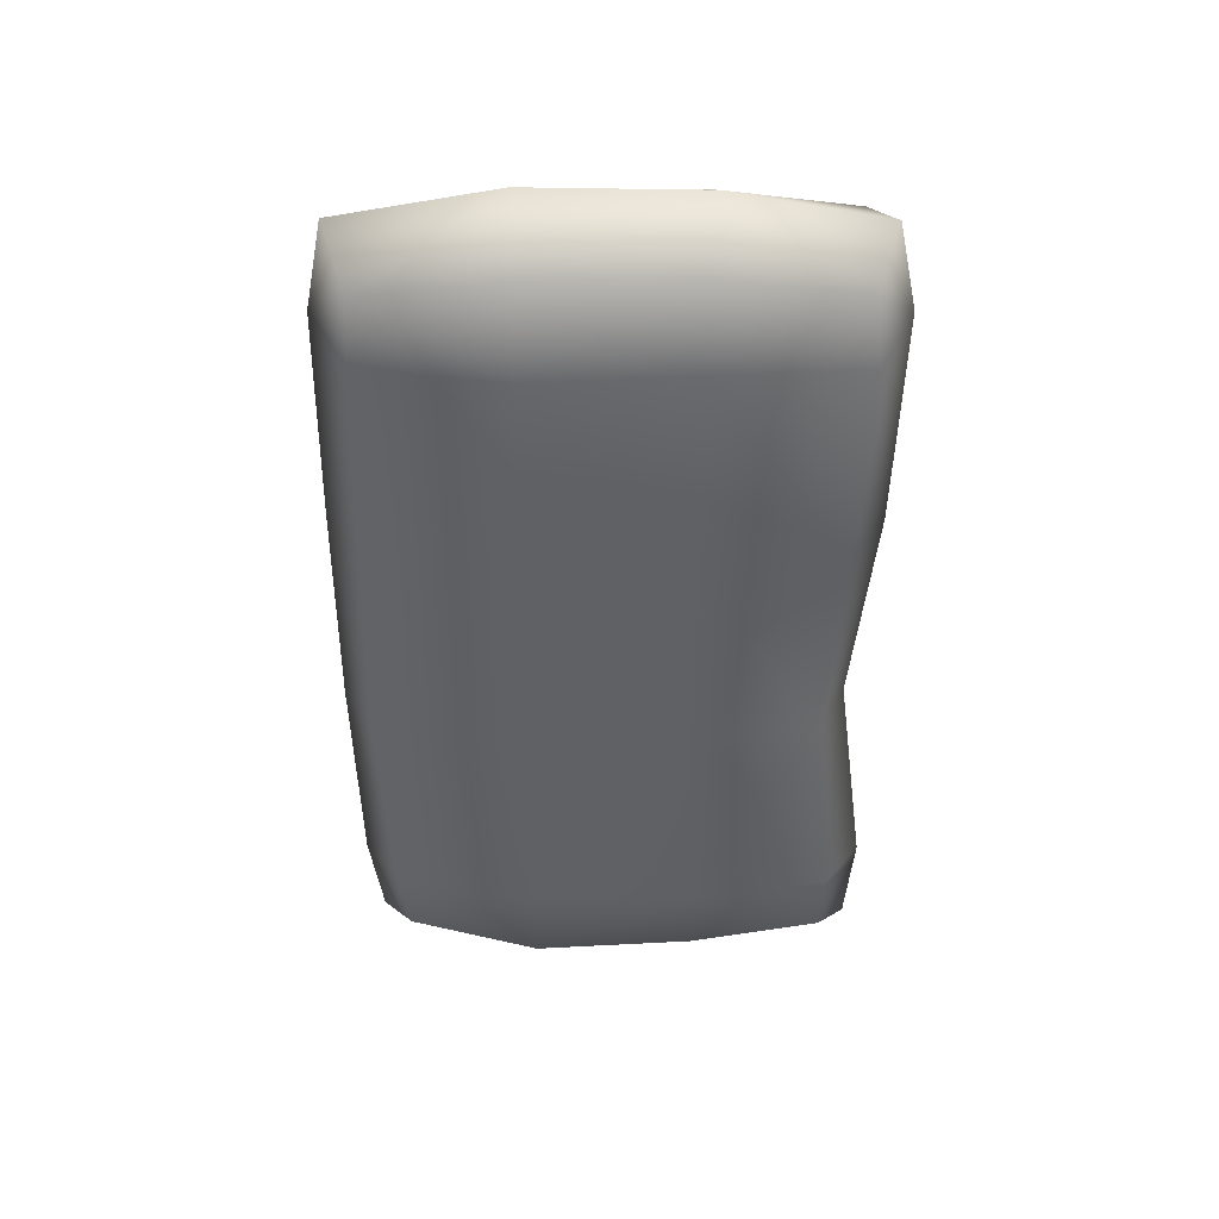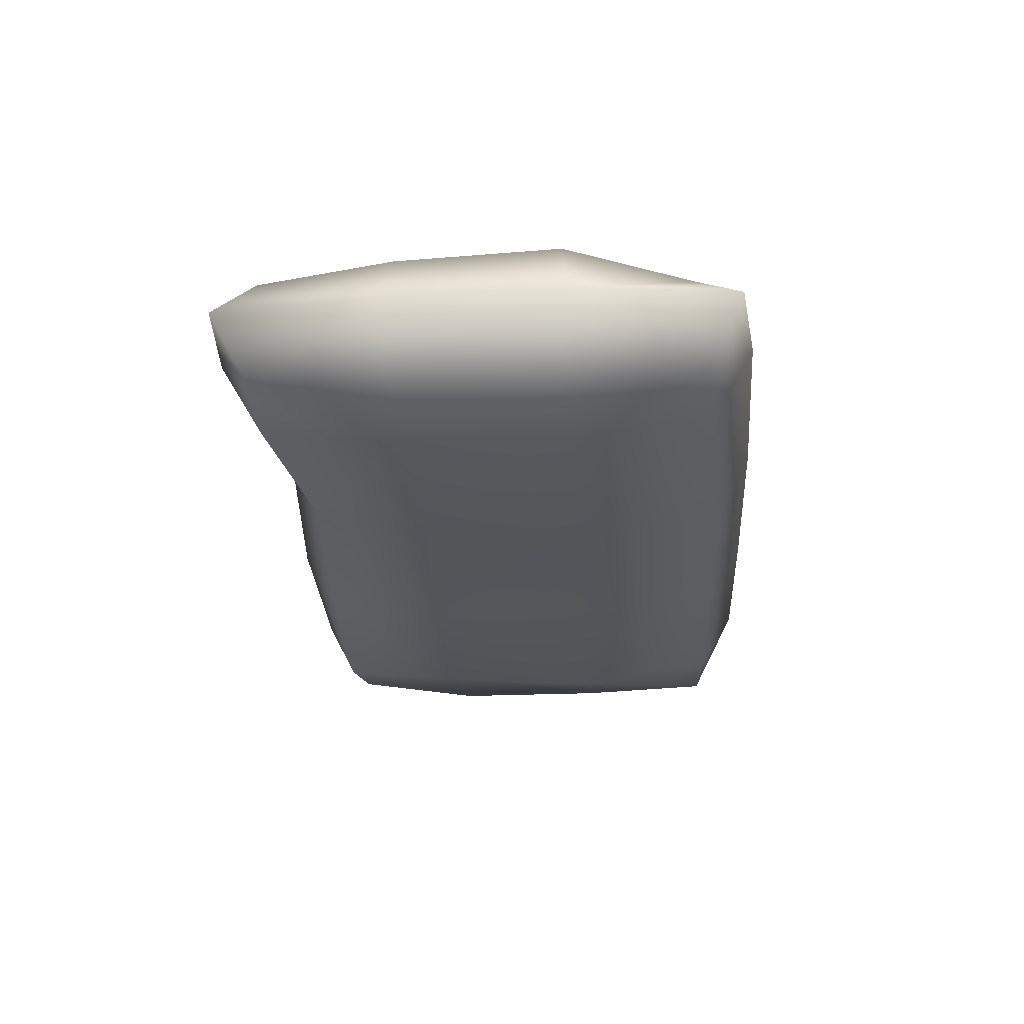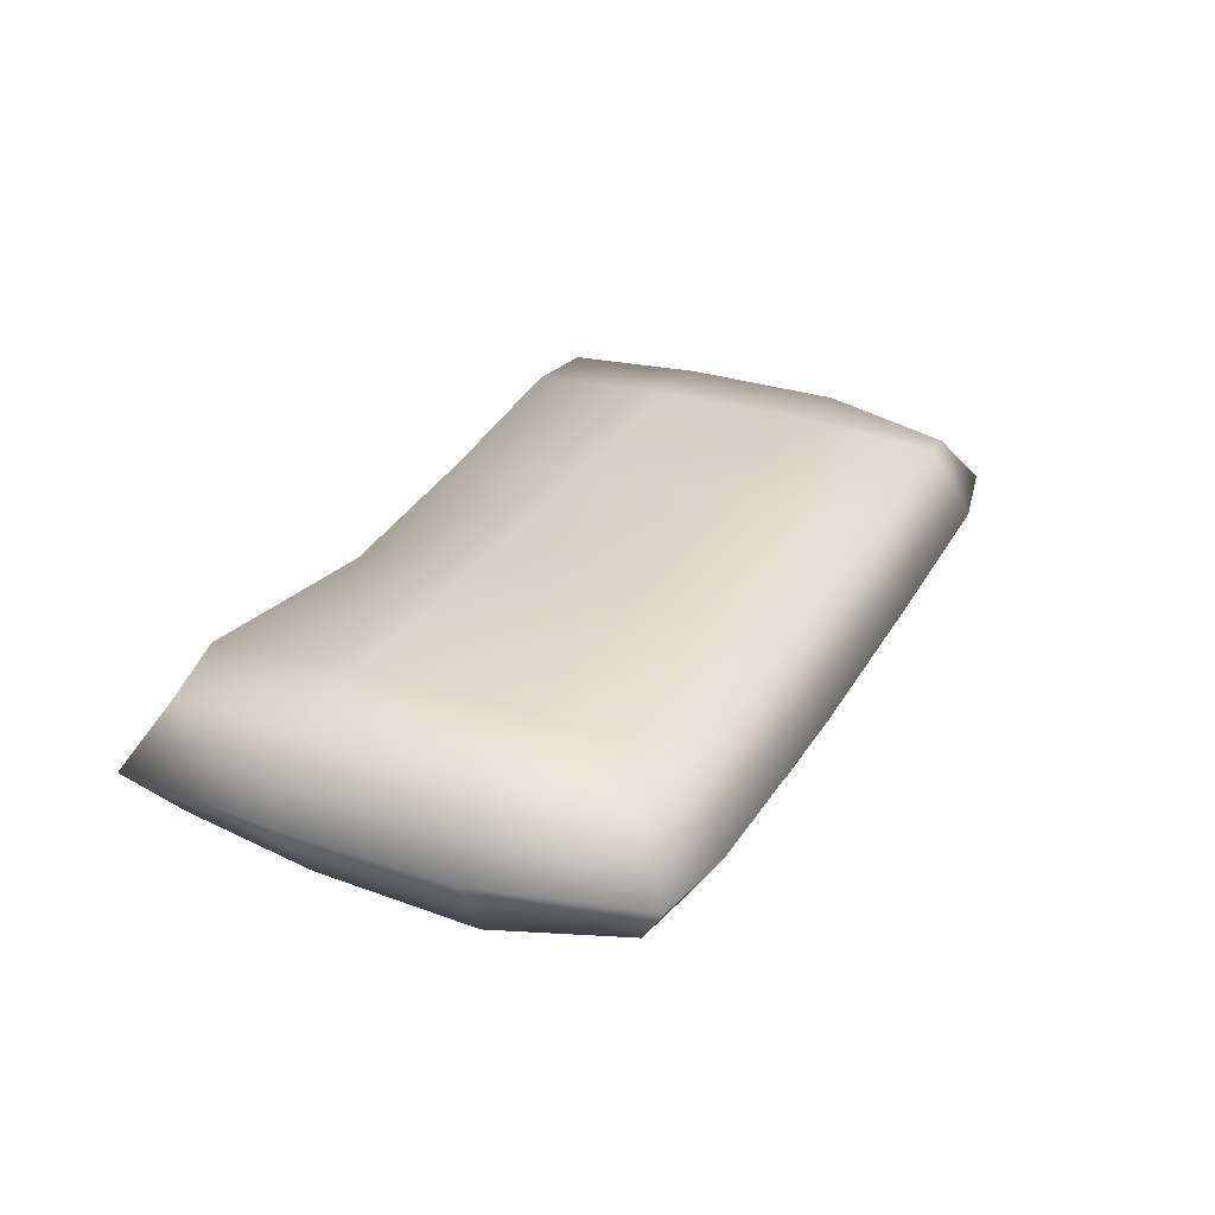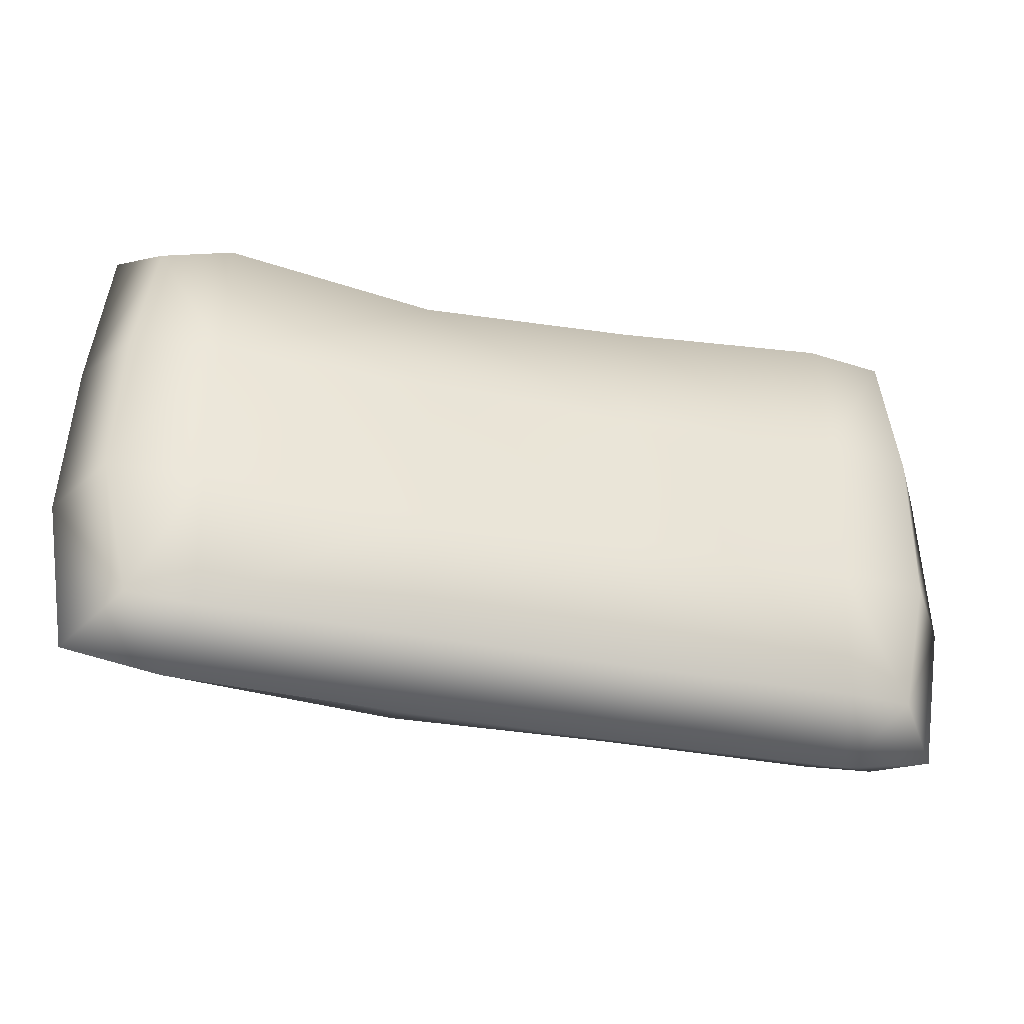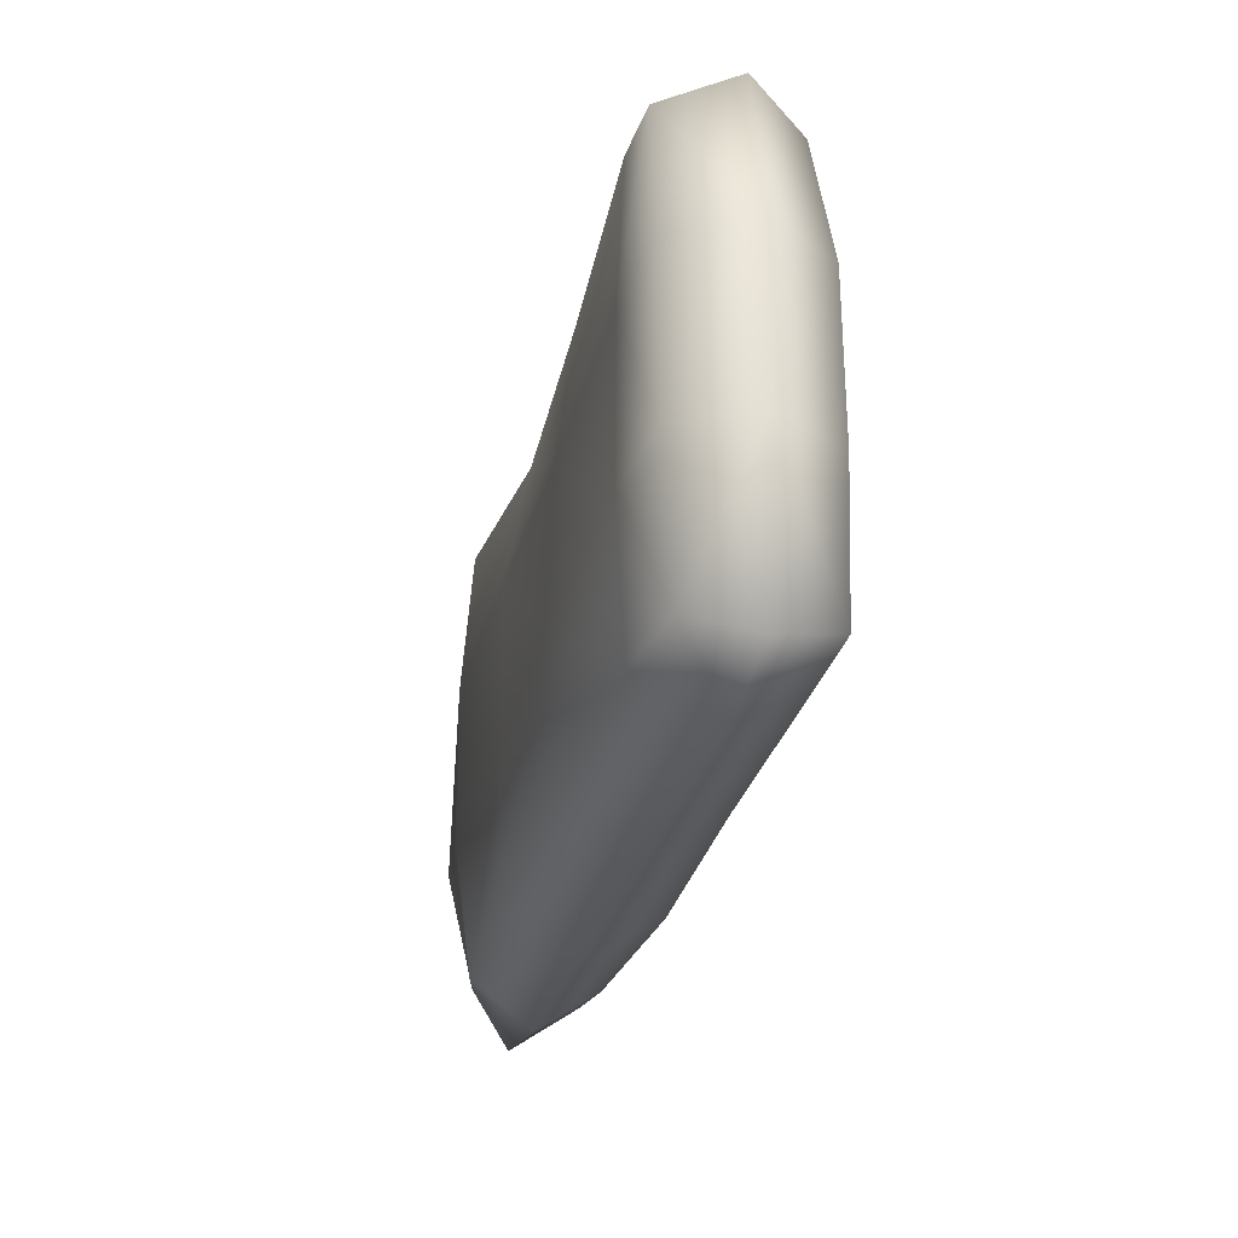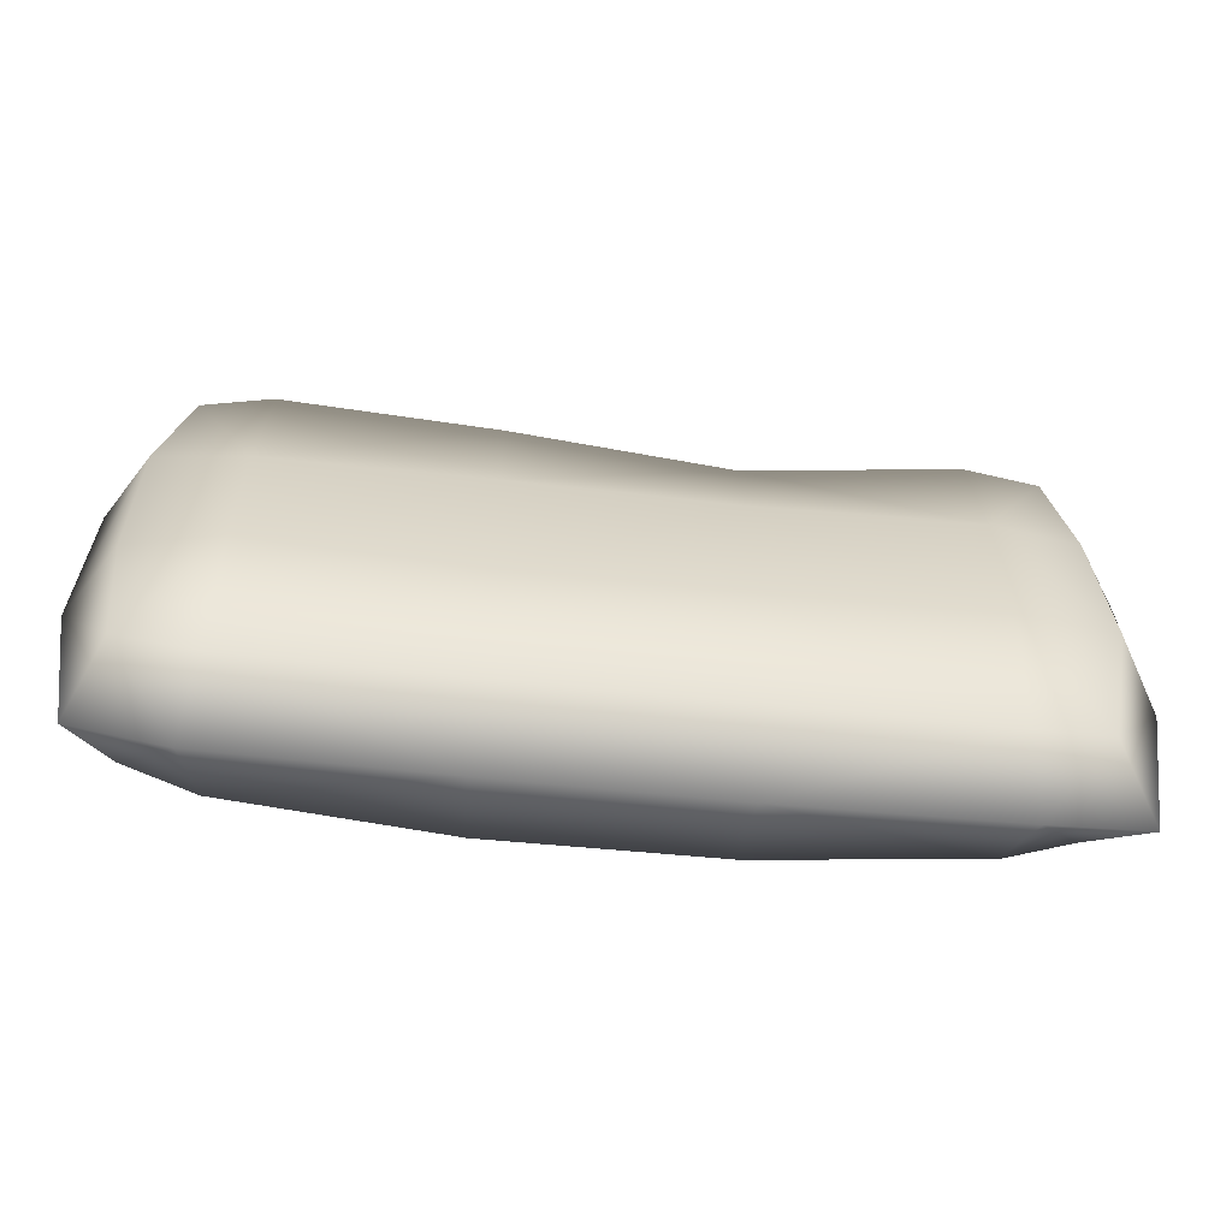
<metadata>
{"format":"obj","ext":"obj","renderer":"f3d","projection":"perspective","resolution":1024,"background":"white","views":[{"elev":-48.8,"azim":-90.0,"up":"+Y"},{"elev":-26.2,"azim":94.0,"up":"+Y"},{"elev":29.0,"azim":114.7,"up":"+Y"},{"elev":-38.3,"azim":166.1,"up":"+Z"},{"elev":-28.7,"azim":-103.4,"up":"+Z"},{"elev":-59.7,"azim":-6.2,"up":"+Z"}]}
</metadata>
<code>
v 41.1 -6.909 8.341
v 45.56 -0.04039 8.978
v 46.14 -0.04564 -8.408
v 41.1 -6.909 8.341
v 39.61 -5.655 21.95
v 45.56 -0.04039 8.978
v 39.61 -5.655 21.95
v 43.95 0.02901 25.26
v 45.56 -0.04039 8.978
v 43.95 0.02901 25.26
v 39.61 -5.655 21.95
v 33.94 -0.01848 26.12
v 39.61 -5.655 21.95
v 32.23 -6.532 22.16
v 33.94 -0.01848 26.12
v 33.94 -0.01848 26.12
v 32.23 -6.532 22.16
v 11.4 0.5606 23.15
v 41.66 -7.466 -7.901
v 41.1 -6.909 8.341
v 46.14 -0.04564 -8.408
v 32.46 -8.231 8.054
v 41.1 -6.909 8.341
v 41.66 -7.466 -7.901
v 41.1 -6.909 8.341
v 32.46 -8.231 8.054
v 39.61 -5.655 21.95
v 32.46 -8.231 8.054
v 32.23 -6.532 22.16
v 39.61 -5.655 21.95
v 11 -5.159 20.05
v 32.23 -6.532 22.16
v 32.46 -8.231 8.054
v 32.23 -6.532 22.16
v 11 -5.159 20.05
v 11.4 0.5606 23.15
v 11.4 0.5606 23.15
v 11 -5.159 20.05
v -10.97 -0.08505 25.35
v 11 -5.159 20.05
v -10.82 -6.192 21.56
v -10.97 -0.08505 25.35
v -10.82 -6.192 21.56
v -32.2 -6.606 22.65
v -10.97 -0.08505 25.35
v -32.2 -6.606 22.65
v -33.67 -0.02 26
v -10.97 -0.08505 25.35
v 41.66 -7.466 -7.901
v 46.14 -0.04564 -8.408
v 39.34 -5.671 -21.18
v 41.66 -7.466 -7.901
v 39.34 -5.671 -21.18
v 32.51 -8.505 -8.074
v 32.51 -8.505 -8.074
v 32.46 -8.231 8.054
v 41.66 -7.466 -7.901
v 10.84 -7.933 7.735
v 32.46 -8.231 8.054
v 32.51 -8.505 -8.074
v 10.84 -7.933 7.735
v 11 -5.159 20.05
v 32.46 -8.231 8.054
v 10.84 -7.933 7.735
v -10.84 -8.16 7.735
v 11 -5.159 20.05
v -10.84 -8.16 7.735
v -10.82 -6.192 21.56
v 11 -5.159 20.05
v -10.82 -6.192 21.56
v -10.84 -8.16 7.735
v -32.49 -7.966 8.051
v -32.2 -6.606 22.65
v -10.82 -6.192 21.56
v -32.49 -7.966 8.051
v -39.03 -5.687 21.64
v -32.2 -6.606 22.65
v -32.49 -7.966 8.051
v -33.67 -0.02 26
v -32.2 -6.606 22.65
v -39.03 -5.687 21.64
v -42.59 -0.02632 24.08
v -33.67 -0.02 26
v -39.03 -5.687 21.64
v 46.14 -0.04564 -8.408
v 43.31 0.5139 -24.71
v 39.34 -5.671 -21.18
v 43.31 0.5139 -24.71
v 33.68 0.002309 -25.93
v 39.34 -5.671 -21.18
v 33.68 0.002309 -25.93
v 32.2 -6.159 -21.98
v 39.34 -5.671 -21.18
v 39.34 -5.671 -21.18
v 32.2 -6.159 -21.98
v 32.51 -8.505 -8.074
v 32.51 -8.505 -8.074
v 32.2 -6.159 -21.98
v 10.84 -8.35 -8.364
v 10.84 -8.35 -8.364
v 10.84 -7.933 7.735
v 32.51 -8.505 -8.074
v 10.84 -8.35 -8.364
v -10.83 -8.172 -8.358
v 10.84 -7.933 7.735
v -10.83 -8.172 -8.358
v -10.84 -8.16 7.735
v 10.84 -7.933 7.735
v -10.84 -8.16 7.735
v -10.83 -8.172 -8.358
v -32.41 -8.909 -8.066
v -32.49 -7.966 8.051
v -10.84 -8.16 7.735
v -32.41 -8.909 -8.066
v -32.41 -8.909 -8.066
v -41.22 -6.918 -7.888
v -32.49 -7.966 8.051
v -41.22 -6.918 -7.888
v -41.31 -6.867 8.343
v -32.49 -7.966 8.051
v -41.31 -6.867 8.343
v -39.03 -5.687 21.64
v -32.49 -7.966 8.051
v 32.2 -6.159 -21.98
v 33.68 0.002309 -25.93
v 11.3 -1.3e-05 -26.49
v 10.8 -6.802 -22.93
v 32.2 -6.159 -21.98
v 11.3 -1.3e-05 -26.49
v 32.2 -6.159 -21.98
v 10.8 -6.802 -22.93
v 10.84 -8.35 -8.364
v 10.8 -6.802 -22.93
v -10.82 -6.537 -22.53
v 10.84 -8.35 -8.364
v -10.82 -6.537 -22.53
v -10.83 -8.172 -8.358
v 10.84 -8.35 -8.364
v -10.83 -8.172 -8.358
v -10.82 -6.537 -22.53
v -32.3 -6.593 -22.34
v -32.41 -8.909 -8.066
v -10.83 -8.172 -8.358
v -32.3 -6.593 -22.34
v -32.41 -8.909 -8.066
v -32.3 -6.593 -22.34
v -39.62 -6.911 -21.71
v -41.22 -6.918 -7.888
v -32.41 -8.909 -8.066
v -39.62 -6.911 -21.71
v -41.22 -6.918 -7.888
v -39.62 -6.911 -21.71
v -45.72 0.005425 -8.398
v -41.31 -6.867 8.343
v -41.22 -6.918 -7.888
v -45.72 0.005425 -8.398
v -45.42 0.05619 8.985
v -41.31 -6.867 8.343
v -45.72 0.005425 -8.398
v -41.31 -6.867 8.343
v -45.42 0.05619 8.985
v -39.03 -5.687 21.64
v 11.3 -1.3e-05 -26.49
v -11.29 -0.004793 -26.42
v 10.8 -6.802 -22.93
v -11.29 -0.004793 -26.42
v -10.82 -6.537 -22.53
v 10.8 -6.802 -22.93
v -32.3 -6.593 -22.34
v -10.82 -6.537 -22.53
v -11.29 -0.004793 -26.42
v -33.68 0.01107 -26.11
v -32.3 -6.593 -22.34
v -11.29 -0.004793 -26.42
v -39.62 -6.911 -21.71
v -32.3 -6.593 -22.34
v -33.68 0.01107 -26.11
v -42.84 -0.05667 -24.29
v -39.62 -6.911 -21.71
v -33.68 0.01107 -26.11
v -39.62 -6.911 -21.71
v -42.84 -0.05667 -24.29
v -45.72 0.005425 -8.398
v -45.42 0.05619 8.985
v -42.59 -0.02632 24.08
v -39.03 -5.687 21.64
v 45.56 -0.04039 8.978
v 43.95 0.02901 25.26
v 39.47 5.867 21.93
v 43.95 0.02901 25.26
v 33.94 -0.01848 26.12
v 39.47 5.867 21.93
v 33.94 -0.01848 26.12
v 32.31 7.163 22.88
v 39.47 5.867 21.93
v 39.47 5.867 21.93
v 32.31 7.163 22.88
v 32.45 8.245 8.056
v 41.26 6.806 8.332
v 39.47 5.867 21.93
v 32.45 8.245 8.056
v 41.26 6.806 8.332
v 45.56 -0.04039 8.978
v 39.47 5.867 21.93
v 46.14 -0.04564 -8.408
v 45.56 -0.04039 8.978
v 41.26 6.806 8.332
v 41.69 7.204 -7.865
v 46.14 -0.04564 -8.408
v 41.26 6.806 8.332
v 41.69 7.204 -7.865
v 38.3 5.088 -20.61
v 46.14 -0.04564 -8.408
v 38.3 5.088 -20.61
v 43.31 0.5139 -24.71
v 46.14 -0.04564 -8.408
v 33.94 -0.01848 26.12
v 11.4 0.5606 23.15
v 32.31 7.163 22.88
v 11.4 0.5606 23.15
v 10.92 5.745 20.86
v 32.31 7.163 22.88
v 32.45 8.245 8.056
v 32.31 7.163 22.88
v 10.92 5.745 20.86
v 10.83 8.143 7.73
v 32.45 8.245 8.056
v 10.92 5.745 20.86
v 32.47 8.128 -8.069
v 32.45 8.245 8.056
v 10.83 8.143 7.73
v 32.45 8.245 8.056
v 32.47 8.128 -8.069
v 41.69 7.204 -7.865
v 41.26 6.806 8.332
v 32.45 8.245 8.056
v 41.69 7.204 -7.865
v 10.92 5.745 20.86
v 11.4 0.5606 23.15
v -10.85 6.322 21.61
v -10.85 6.322 21.61
v -10.83 7.901 7.731
v 10.92 5.745 20.86
v -10.83 7.901 7.731
v 10.83 8.143 7.73
v 10.92 5.745 20.86
v 10.83 8.143 7.73
v -10.83 7.901 7.731
v -10.83 8.587 -8.311
v 10.84 7.763 -8.365
v 10.83 8.143 7.73
v -10.83 8.587 -8.311
v 10.84 7.763 -8.365
v 32.47 8.128 -8.069
v 10.83 8.143 7.73
v 31.87 6.48 -21.93
v 32.47 8.128 -8.069
v 10.84 7.763 -8.365
v 32.47 8.128 -8.069
v 31.87 6.48 -21.93
v 38.3 5.088 -20.61
v 41.69 7.204 -7.865
v 32.47 8.128 -8.069
v 38.3 5.088 -20.61
v 11.4 0.5606 23.15
v -10.97 -0.08505 25.35
v -10.85 6.322 21.61
v -32.33 7.171 22.9
v -10.85 6.322 21.61
v -10.97 -0.08505 25.35
v -10.85 6.322 21.61
v -32.33 7.171 22.9
v -32.48 7.864 8.052
v -10.83 7.901 7.731
v -10.85 6.322 21.61
v -32.48 7.864 8.052
v -32.48 7.864 8.052
v -32.5 7.944 -8.063
v -10.83 7.901 7.731
v -32.5 7.944 -8.063
v -10.83 8.587 -8.311
v -10.83 7.901 7.731
v -10.83 8.587 -8.311
v -32.5 7.944 -8.063
v -32.09 7.016 -22.16
v -10.83 8.056 -23.24
v -10.83 8.587 -8.311
v -32.09 7.016 -22.16
v -10.83 8.587 -8.311
v -10.83 8.056 -23.24
v 10.82 7.972 -23.05
v 10.84 7.763 -8.365
v -10.83 8.587 -8.311
v 10.82 7.972 -23.05
v 10.82 7.972 -23.05
v 31.87 6.48 -21.93
v 10.84 7.763 -8.365
v -33.67 -0.02 26
v -32.33 7.171 22.9
v -10.97 -0.08505 25.35
v -32.33 7.171 22.9
v -33.67 -0.02 26
v -39.78 6.995 21.95
v -32.48 7.864 8.052
v -32.33 7.171 22.9
v -39.78 6.995 21.95
v -41.43 7.038 8.355
v -32.48 7.864 8.052
v -39.78 6.995 21.95
v -32.48 7.864 8.052
v -41.43 7.038 8.355
v -41.27 6.823 -7.888
v -32.5 7.944 -8.063
v -32.48 7.864 8.052
v -41.27 6.823 -7.888
v -41.27 6.823 -7.888
v -38.88 5.227 -21.2
v -32.5 7.944 -8.063
v -38.88 5.227 -21.2
v -32.09 7.016 -22.16
v -32.5 7.944 -8.063
v -33.68 0.01107 -26.11
v -32.09 7.016 -22.16
v -38.88 5.227 -21.2
v -33.68 0.01107 -26.11
v -11.29 -0.004793 -26.42
v -32.09 7.016 -22.16
v -11.29 -0.004793 -26.42
v -10.83 8.056 -23.24
v -32.09 7.016 -22.16
v -10.83 8.056 -23.24
v -11.29 -0.004793 -26.42
v 10.82 7.972 -23.05
v -33.67 -0.02 26
v -42.59 -0.02632 24.08
v -39.78 6.995 21.95
v -39.78 6.995 21.95
v -42.59 -0.02632 24.08
v -45.42 0.05619 8.985
v -41.43 7.038 8.355
v -39.78 6.995 21.95
v -45.42 0.05619 8.985
v -41.43 7.038 8.355
v -45.42 0.05619 8.985
v -41.27 6.823 -7.888
v -45.42 0.05619 8.985
v -45.72 0.005425 -8.398
v -41.27 6.823 -7.888
v -41.27 6.823 -7.888
v -45.72 0.005425 -8.398
v -38.88 5.227 -21.2
v -45.72 0.005425 -8.398
v -42.84 -0.05667 -24.29
v -38.88 5.227 -21.2
v -42.84 -0.05667 -24.29
v -33.68 0.01107 -26.11
v -38.88 5.227 -21.2
v -11.29 -0.004793 -26.42
v 11.3 -1.3e-05 -26.49
v 10.82 7.972 -23.05
v 31.87 6.48 -21.93
v 10.82 7.972 -23.05
v 11.3 -1.3e-05 -26.49
v 33.68 0.002309 -25.93
v 31.87 6.48 -21.93
v 11.3 -1.3e-05 -26.49
v 31.87 6.48 -21.93
v 33.68 0.002309 -25.93
v 38.3 5.088 -20.61
v 33.68 0.002309 -25.93
v 43.31 0.5139 -24.71
v 38.3 5.088 -20.61
g mtl_nt_2020_pillow_01
f 3 2 1
f 6 5 4
f 9 8 7
f 12 11 10
f 15 14 13
f 18 17 16
f 21 20 19
f 24 23 22
f 27 26 25
f 30 29 28
f 33 32 31
f 36 35 34
f 39 38 37
f 42 41 40
f 45 44 43
f 48 47 46
f 51 50 49
f 54 53 52
f 57 56 55
f 60 59 58
f 63 62 61
f 66 65 64
f 69 68 67
f 72 71 70
f 75 74 73
f 78 77 76
f 81 80 79
f 84 83 82
f 87 86 85
f 90 89 88
f 93 92 91
f 96 95 94
f 99 98 97
f 102 101 100
f 105 104 103
f 108 107 106
f 111 110 109
f 114 113 112
f 117 116 115
f 120 119 118
f 123 122 121
f 126 125 124
f 129 128 127
f 132 131 130
f 135 134 133
f 138 137 136
f 141 140 139
f 144 143 142
f 147 146 145
f 150 149 148
f 153 152 151
f 156 155 154
f 159 158 157
f 162 161 160
f 165 164 163
f 168 167 166
f 171 170 169
f 174 173 172
f 177 176 175
f 180 179 178
f 183 182 181
f 186 185 184
f 189 188 187
f 192 191 190
f 195 194 193
f 198 197 196
f 201 200 199
f 204 203 202
f 207 206 205
f 210 209 208
f 213 212 211
f 216 215 214
f 219 218 217
f 222 221 220
f 225 224 223
f 228 227 226
f 231 230 229
f 234 233 232
f 237 236 235
f 240 239 238
f 243 242 241
f 246 245 244
f 249 248 247
f 252 251 250
f 255 254 253
f 258 257 256
f 261 260 259
f 264 263 262
f 267 266 265
f 270 269 268
f 273 272 271
f 276 275 274
f 279 278 277
f 282 281 280
f 285 284 283
f 288 287 286
f 291 290 289
f 294 293 292
f 297 296 295
f 300 299 298
f 303 302 301
f 306 305 304
f 309 308 307
f 312 311 310
f 315 314 313
f 318 317 316
f 321 320 319
f 324 323 322
f 327 326 325
f 330 329 328
f 333 332 331
f 336 335 334
f 339 338 337
f 342 341 340
f 345 344 343
f 348 347 346
f 351 350 349
f 354 353 352
f 357 356 355
f 360 359 358
f 363 362 361
f 366 365 364
f 369 368 367
f 372 371 370

</code>
